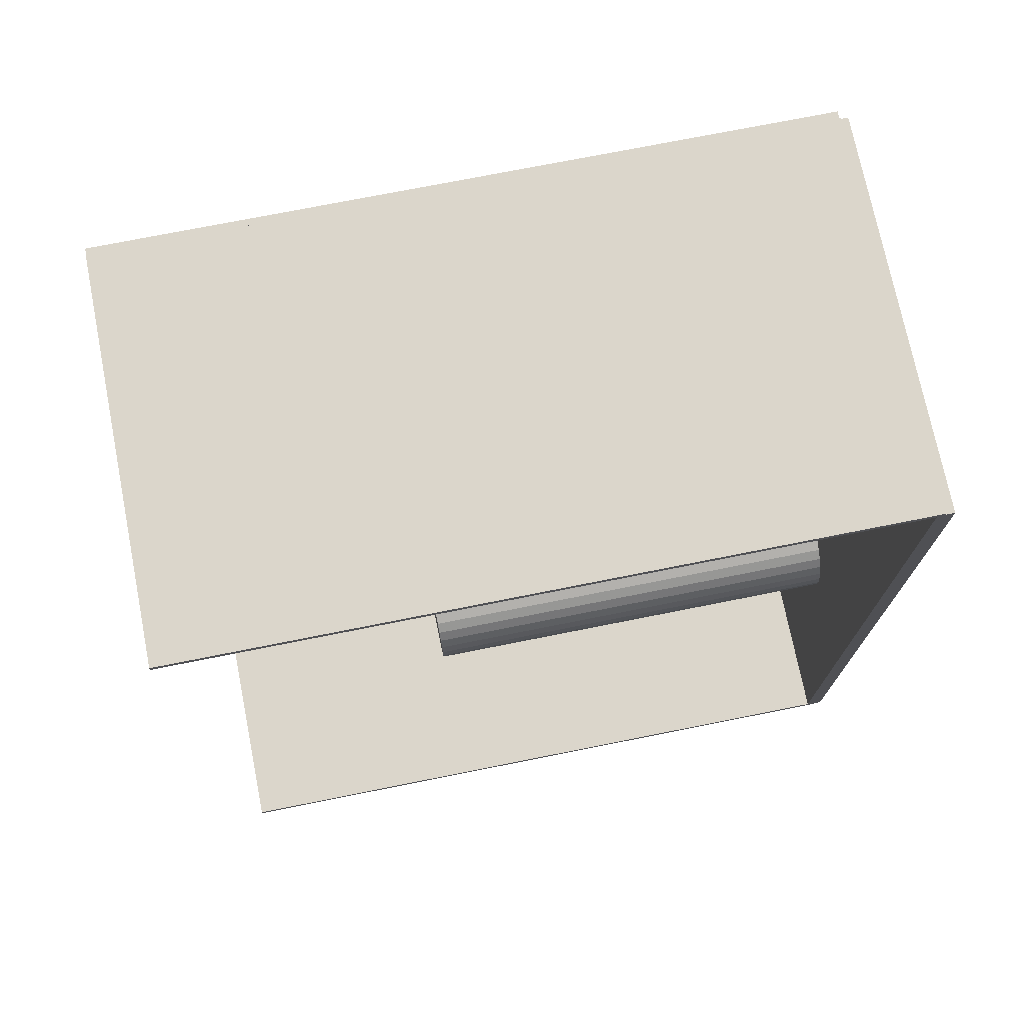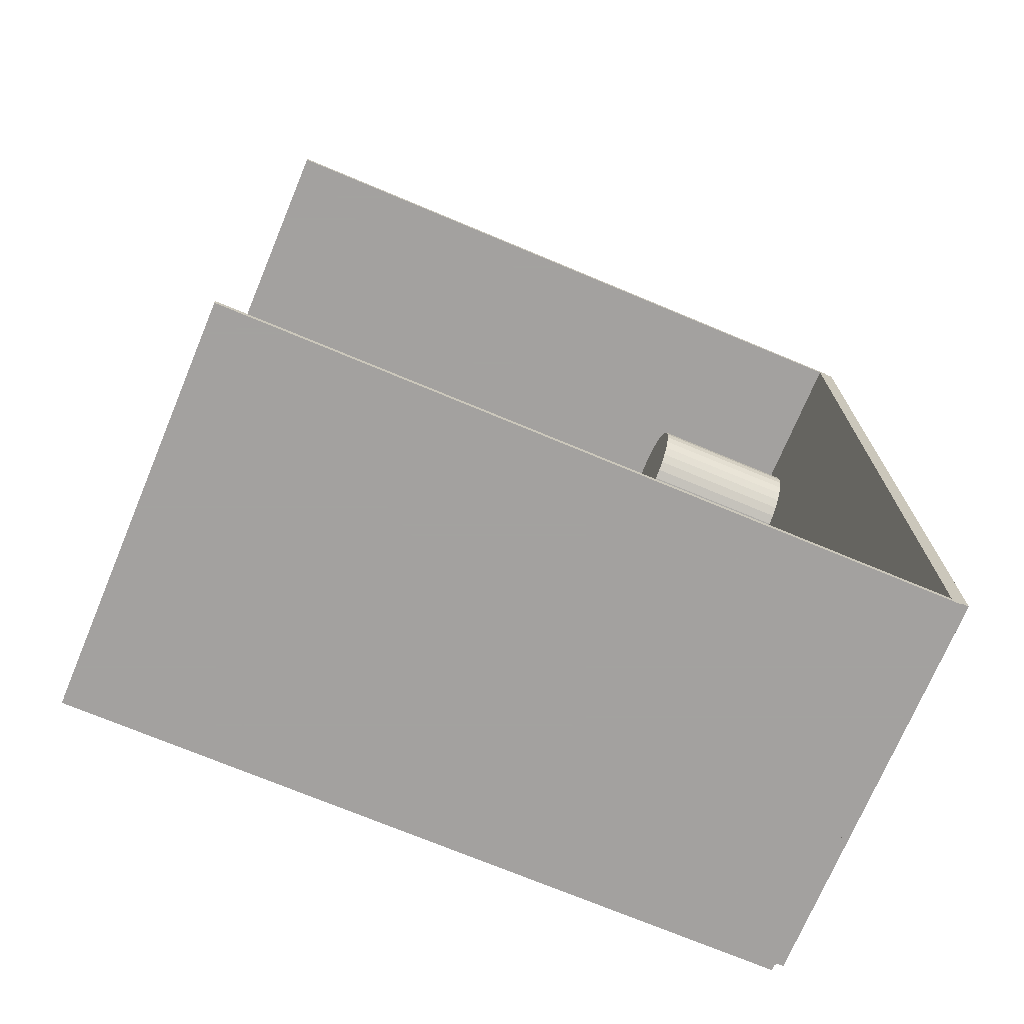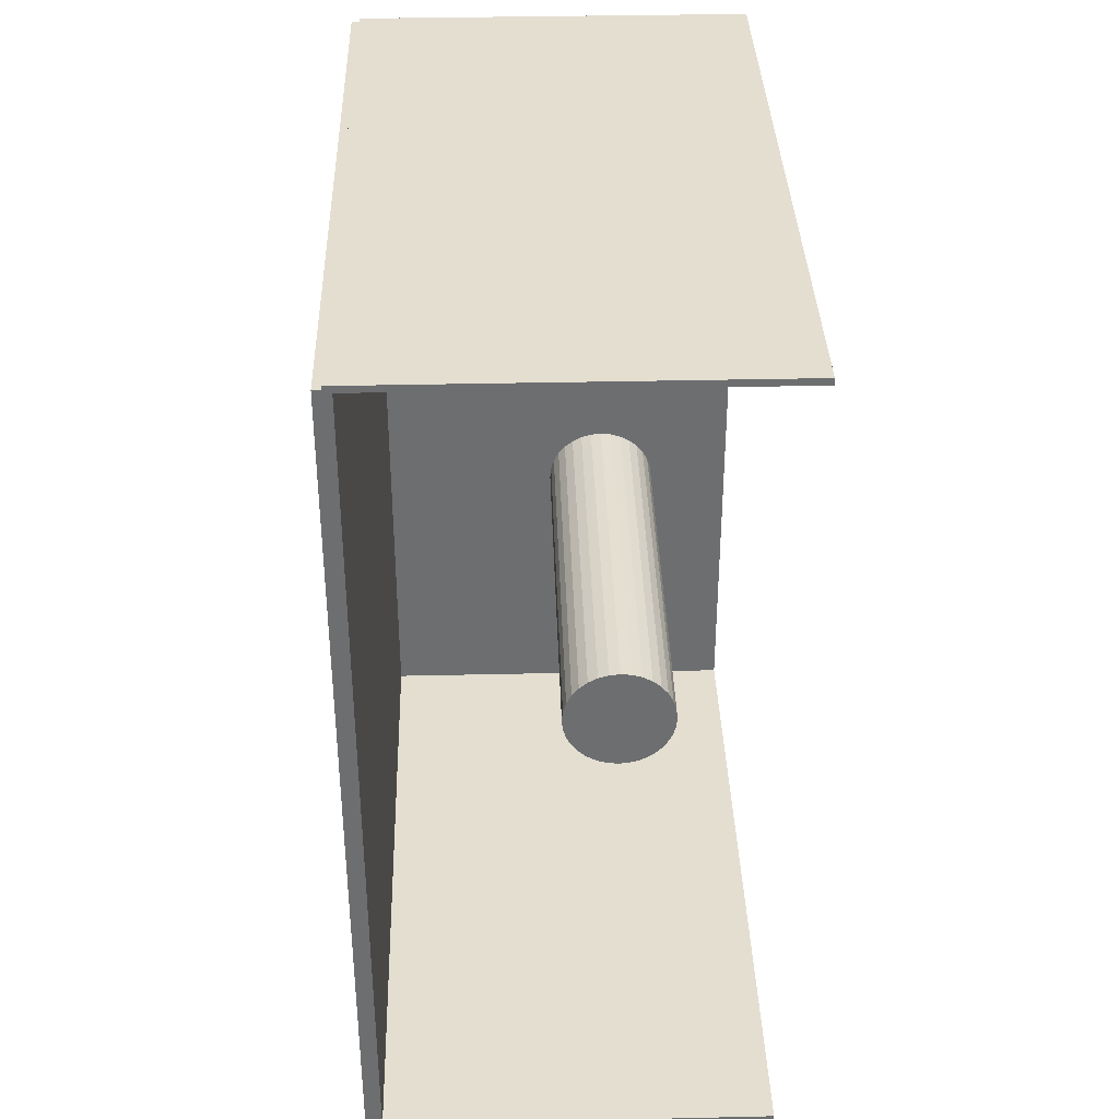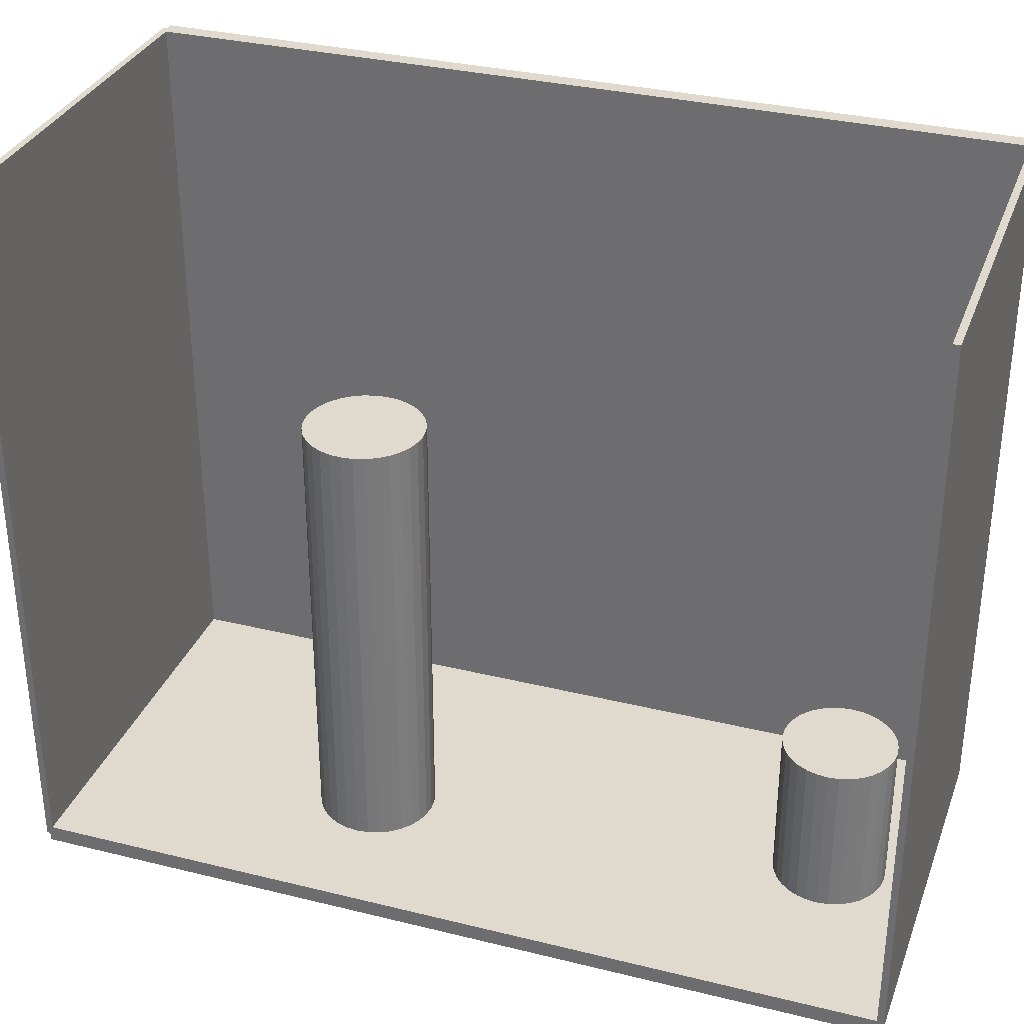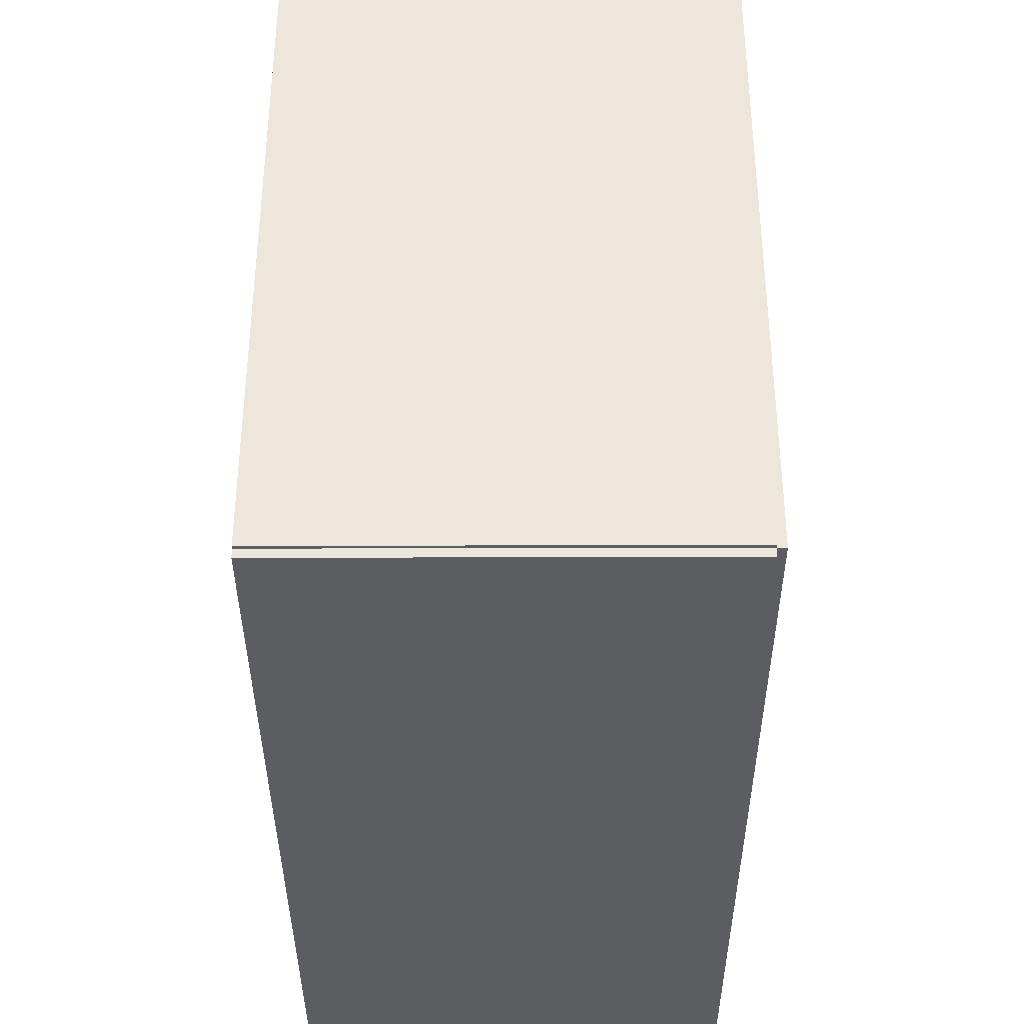
<metadata>
{"format":"obj","ext":"obj","renderer":"f3d","projection":"perspective","resolution":1024,"background":"white","views":[{"elev":73.5,"azim":78.7,"up":"+Y"},{"elev":-72.3,"azim":67.3,"up":"+Y"},{"elev":35.9,"azim":-1.7,"up":"+Y"},{"elev":32.6,"azim":108.9,"up":"+Z"},{"elev":-36.9,"azim":-179.8,"up":"+Z"}]}
</metadata>
<code>
v -0.07786 -0.1679 -0.003239
v -0.07786 -0.1679 0.003239
v -0.07786 0.1679 -0.003239
v -0.07786 0.1679 0.003239
v 0.07786 -0.1679 -0.003239
v 0.07786 -0.1679 0.003239
v 0.07786 0.1679 -0.003239
v 0.07786 0.1679 0.003239
v -0.07462 -0.1679 0
v -0.0811 -0.1679 0
v -0.07462 0.1679 0
v -0.0811 0.1679 0
v -0.07462 -0.1679 0.2812
v -0.0811 -0.1679 0.2812
v -0.07462 0.1679 0.2812
v -0.0811 0.1679 0.2812
v -0.07786 0.1666 0.2812
v -0.07786 0.1693 0.2812
v -0.07786 0.1666 0
v -0.07786 0.1693 0
v 0.07786 0.1666 0.2812
v 0.07786 0.1693 0.2812
v 0.07786 0.1666 0
v 0.07786 0.1693 0
v -0.07786 -0.1666 0
v -0.07786 -0.1693 0
v -0.07786 -0.1666 0.2812
v -0.07786 -0.1693 0.2812
v 0.07786 -0.1666 0
v 0.07786 -0.1693 0
v 0.07786 -0.1666 0.2812
v 0.07786 -0.1693 0.2812
v 0.00456 0.1323 0.006478
v 0.02628 0.1323 0.006478
v 0.02628 0.1323 0.06737
v 0.00456 0.1323 0.06737
v 0.02586 0.1366 0.006478
v 0.02586 0.1366 0.06737
v 0.02462 0.1406 0.006478
v 0.02462 0.1406 0.06737
v 0.02262 0.1444 0.006478
v 0.02262 0.1444 0.06737
v 0.01992 0.1477 0.006478
v 0.01992 0.1477 0.06737
v 0.01663 0.1504 0.006478
v 0.01663 0.1504 0.06737
v 0.01287 0.1524 0.006478
v 0.01287 0.1524 0.06737
v 0.008796 0.1536 0.006478
v 0.008796 0.1536 0.06737
v 0.00456 0.154 0.006478
v 0.00456 0.154 0.06737
v 0.0003225 0.1536 0.006478
v 0.0003225 0.1536 0.06737
v -0.003752 0.1524 0.006478
v -0.003752 0.1524 0.06737
v -0.007506 0.1504 0.006478
v -0.007506 0.1504 0.06737
v -0.0108 0.1477 0.006478
v -0.0108 0.1477 0.06737
v -0.0135 0.1444 0.006478
v -0.0135 0.1444 0.06737
v -0.01551 0.1406 0.006478
v -0.01551 0.1406 0.06737
v -0.01674 0.1366 0.006478
v -0.01674 0.1366 0.06737
v -0.01716 0.1323 0.006478
v -0.01716 0.1323 0.06737
v -0.01674 0.1281 0.006478
v -0.01674 0.1281 0.06737
v -0.01551 0.124 0.006478
v -0.01551 0.124 0.06737
v -0.0135 0.1203 0.006478
v -0.0135 0.1203 0.06737
v -0.0108 0.117 0.006478
v -0.0108 0.117 0.06737
v -0.007506 0.1143 0.006478
v -0.007506 0.1143 0.06737
v -0.003752 0.1123 0.006478
v -0.003752 0.1123 0.06737
v 0.0003225 0.111 0.006478
v 0.0003225 0.111 0.06737
v 0.00456 0.1106 0.006478
v 0.00456 0.1106 0.06737
v 0.008796 0.111 0.006478
v 0.008796 0.111 0.06737
v 0.01287 0.1123 0.006478
v 0.01287 0.1123 0.06737
v 0.01663 0.1143 0.006478
v 0.01663 0.1143 0.06737
v 0.01992 0.117 0.006478
v 0.01992 0.117 0.06737
v 0.02262 0.1203 0.006478
v 0.02262 0.1203 0.06737
v 0.02462 0.124 0.006478
v 0.02462 0.124 0.06737
v 0.02586 0.1281 0.006478
v 0.02586 0.1281 0.06737
v 0.02095 -0.0493 0.006478
v 0.04387 -0.0493 0.006478
v 0.04387 -0.0493 0.09298
v 0.02095 -0.0493 0.09298
v 0.04343 -0.04483 0.006478
v 0.04343 -0.04483 0.09298
v 0.04212 -0.04053 0.006478
v 0.04212 -0.04053 0.09298
v 0.04001 -0.03657 0.006478
v 0.04001 -0.03657 0.09298
v 0.03716 -0.0331 0.006478
v 0.03716 -0.0331 0.09298
v 0.03368 -0.03025 0.006478
v 0.03368 -0.03025 0.09298
v 0.02972 -0.02813 0.006478
v 0.02972 -0.02813 0.09298
v 0.02542 -0.02683 0.006478
v 0.02542 -0.02683 0.09298
v 0.02095 -0.02639 0.006478
v 0.02095 -0.02639 0.09298
v 0.01648 -0.02683 0.006478
v 0.01648 -0.02683 0.09298
v 0.01218 -0.02813 0.006478
v 0.01218 -0.02813 0.09298
v 0.008219 -0.03025 0.006478
v 0.008219 -0.03025 0.09298
v 0.004746 -0.0331 0.006478
v 0.004746 -0.0331 0.09298
v 0.001896 -0.03657 0.006478
v 0.001896 -0.03657 0.09298
v -0.0002216 -0.04053 0.006478
v -0.0002216 -0.04053 0.09298
v -0.001526 -0.04483 0.006478
v -0.001526 -0.04483 0.09298
v -0.001966 -0.0493 0.006478
v -0.001966 -0.0493 0.09298
v -0.001526 -0.05377 0.006478
v -0.001526 -0.05377 0.09298
v -0.0002216 -0.05807 0.006478
v -0.0002216 -0.05807 0.09298
v 0.001896 -0.06204 0.006478
v 0.001896 -0.06204 0.09298
v 0.004746 -0.06551 0.006478
v 0.004746 -0.06551 0.09298
v 0.008219 -0.06836 0.006478
v 0.008219 -0.06836 0.09298
v 0.01218 -0.07048 0.006478
v 0.01218 -0.07048 0.09298
v 0.01648 -0.07178 0.006478
v 0.01648 -0.07178 0.09298
v 0.02095 -0.07222 0.006478
v 0.02095 -0.07222 0.09298
v 0.02542 -0.07178 0.006478
v 0.02542 -0.07178 0.09298
v 0.02972 -0.07048 0.006478
v 0.02972 -0.07048 0.09298
v 0.03368 -0.06836 0.006478
v 0.03368 -0.06836 0.09298
v 0.03716 -0.06551 0.006478
v 0.03716 -0.06551 0.09298
v 0.04001 -0.06204 0.006478
v 0.04001 -0.06204 0.09298
v 0.04212 -0.05807 0.006478
v 0.04212 -0.05807 0.09298
v 0.04343 -0.05377 0.006478
v 0.04343 -0.05377 0.09298
v 0.02095 -0.0493 0.09298
v 0.04387 -0.0493 0.09298
v 0.04387 -0.0493 0.1795
v 0.02095 -0.0493 0.1795
v 0.04343 -0.04483 0.09298
v 0.04343 -0.04483 0.1795
v 0.04212 -0.04053 0.09298
v 0.04212 -0.04053 0.1795
v 0.04001 -0.03657 0.09298
v 0.04001 -0.03657 0.1795
v 0.03716 -0.0331 0.09298
v 0.03716 -0.0331 0.1795
v 0.03368 -0.03025 0.09298
v 0.03368 -0.03025 0.1795
v 0.02972 -0.02813 0.09298
v 0.02972 -0.02813 0.1795
v 0.02542 -0.02683 0.09298
v 0.02542 -0.02683 0.1795
v 0.02095 -0.02639 0.09298
v 0.02095 -0.02639 0.1795
v 0.01648 -0.02683 0.09298
v 0.01648 -0.02683 0.1795
v 0.01218 -0.02813 0.09298
v 0.01218 -0.02813 0.1795
v 0.008219 -0.03025 0.09298
v 0.008219 -0.03025 0.1795
v 0.004746 -0.0331 0.09298
v 0.004746 -0.0331 0.1795
v 0.001896 -0.03657 0.09298
v 0.001896 -0.03657 0.1795
v -0.0002216 -0.04053 0.09298
v -0.0002216 -0.04053 0.1795
v -0.001526 -0.04483 0.09298
v -0.001526 -0.04483 0.1795
v -0.001966 -0.0493 0.09298
v -0.001966 -0.0493 0.1795
v -0.001526 -0.05377 0.09298
v -0.001526 -0.05377 0.1795
v -0.0002216 -0.05807 0.09298
v -0.0002216 -0.05807 0.1795
v 0.001896 -0.06204 0.09298
v 0.001896 -0.06204 0.1795
v 0.004746 -0.06551 0.09298
v 0.004746 -0.06551 0.1795
v 0.008219 -0.06836 0.09298
v 0.008219 -0.06836 0.1795
v 0.01218 -0.07048 0.09298
v 0.01218 -0.07048 0.1795
v 0.01648 -0.07178 0.09298
v 0.01648 -0.07178 0.1795
v 0.02095 -0.07222 0.09298
v 0.02095 -0.07222 0.1795
v 0.02542 -0.07178 0.09298
v 0.02542 -0.07178 0.1795
v 0.02972 -0.07048 0.09298
v 0.02972 -0.07048 0.1795
v 0.03368 -0.06836 0.09298
v 0.03368 -0.06836 0.1795
v 0.03716 -0.06551 0.09298
v 0.03716 -0.06551 0.1795
v 0.04001 -0.06204 0.09298
v 0.04001 -0.06204 0.1795
v 0.04212 -0.05807 0.09298
v 0.04212 -0.05807 0.1795
v 0.04343 -0.05377 0.09298
v 0.04343 -0.05377 0.1795
f 2 4 1
f 5 2 1
f 1 4 3
f 3 5 1
f 2 8 4
f 6 2 5
f 6 8 2
f 4 8 3
f 7 5 3
f 3 8 7
f 7 6 5
f 8 6 7
f 10 12 9
f 13 10 9
f 9 12 11
f 11 13 9
f 10 16 12
f 14 10 13
f 14 16 10
f 12 16 11
f 15 13 11
f 11 16 15
f 15 14 13
f 16 14 15
f 18 20 17
f 21 18 17
f 17 20 19
f 19 21 17
f 18 24 20
f 22 18 21
f 22 24 18
f 20 24 19
f 23 21 19
f 19 24 23
f 23 22 21
f 24 22 23
f 26 28 25
f 29 26 25
f 25 28 27
f 27 29 25
f 26 32 28
f 30 26 29
f 30 32 26
f 28 32 27
f 31 29 27
f 27 32 31
f 31 30 29
f 32 30 31
f 34 33 37
f 34 37 35
f 35 37 38
f 35 38 36
f 37 33 39
f 37 39 38
f 38 39 40
f 38 40 36
f 39 33 41
f 39 41 40
f 40 41 42
f 40 42 36
f 41 33 43
f 41 43 42
f 42 43 44
f 42 44 36
f 43 33 45
f 43 45 44
f 44 45 46
f 44 46 36
f 45 33 47
f 45 47 46
f 46 47 48
f 46 48 36
f 47 33 49
f 47 49 48
f 48 49 50
f 48 50 36
f 49 33 51
f 49 51 50
f 50 51 52
f 50 52 36
f 51 33 53
f 51 53 52
f 52 53 54
f 52 54 36
f 53 33 55
f 53 55 54
f 54 55 56
f 54 56 36
f 55 33 57
f 55 57 56
f 56 57 58
f 56 58 36
f 57 33 59
f 57 59 58
f 58 59 60
f 58 60 36
f 59 33 61
f 59 61 60
f 60 61 62
f 60 62 36
f 61 33 63
f 61 63 62
f 62 63 64
f 62 64 36
f 63 33 65
f 63 65 64
f 64 65 66
f 64 66 36
f 65 33 67
f 65 67 66
f 66 67 68
f 66 68 36
f 67 33 69
f 67 69 68
f 68 69 70
f 68 70 36
f 69 33 71
f 69 71 70
f 70 71 72
f 70 72 36
f 71 33 73
f 71 73 72
f 72 73 74
f 72 74 36
f 73 33 75
f 73 75 74
f 74 75 76
f 74 76 36
f 75 33 77
f 75 77 76
f 76 77 78
f 76 78 36
f 77 33 79
f 77 79 78
f 78 79 80
f 78 80 36
f 79 33 81
f 79 81 80
f 80 81 82
f 80 82 36
f 81 33 83
f 81 83 82
f 82 83 84
f 82 84 36
f 83 33 85
f 83 85 84
f 84 85 86
f 84 86 36
f 85 33 87
f 85 87 86
f 86 87 88
f 86 88 36
f 87 33 89
f 87 89 88
f 88 89 90
f 88 90 36
f 89 33 91
f 89 91 90
f 90 91 92
f 90 92 36
f 91 33 93
f 91 93 92
f 92 93 94
f 92 94 36
f 93 33 95
f 93 95 94
f 94 95 96
f 94 96 36
f 95 33 97
f 95 97 96
f 96 97 98
f 96 98 36
f 97 33 34
f 97 34 98
f 98 34 35
f 98 35 36
f 100 99 103
f 100 103 101
f 101 103 104
f 101 104 102
f 103 99 105
f 103 105 104
f 104 105 106
f 104 106 102
f 105 99 107
f 105 107 106
f 106 107 108
f 106 108 102
f 107 99 109
f 107 109 108
f 108 109 110
f 108 110 102
f 109 99 111
f 109 111 110
f 110 111 112
f 110 112 102
f 111 99 113
f 111 113 112
f 112 113 114
f 112 114 102
f 113 99 115
f 113 115 114
f 114 115 116
f 114 116 102
f 115 99 117
f 115 117 116
f 116 117 118
f 116 118 102
f 117 99 119
f 117 119 118
f 118 119 120
f 118 120 102
f 119 99 121
f 119 121 120
f 120 121 122
f 120 122 102
f 121 99 123
f 121 123 122
f 122 123 124
f 122 124 102
f 123 99 125
f 123 125 124
f 124 125 126
f 124 126 102
f 125 99 127
f 125 127 126
f 126 127 128
f 126 128 102
f 127 99 129
f 127 129 128
f 128 129 130
f 128 130 102
f 129 99 131
f 129 131 130
f 130 131 132
f 130 132 102
f 131 99 133
f 131 133 132
f 132 133 134
f 132 134 102
f 133 99 135
f 133 135 134
f 134 135 136
f 134 136 102
f 135 99 137
f 135 137 136
f 136 137 138
f 136 138 102
f 137 99 139
f 137 139 138
f 138 139 140
f 138 140 102
f 139 99 141
f 139 141 140
f 140 141 142
f 140 142 102
f 141 99 143
f 141 143 142
f 142 143 144
f 142 144 102
f 143 99 145
f 143 145 144
f 144 145 146
f 144 146 102
f 145 99 147
f 145 147 146
f 146 147 148
f 146 148 102
f 147 99 149
f 147 149 148
f 148 149 150
f 148 150 102
f 149 99 151
f 149 151 150
f 150 151 152
f 150 152 102
f 151 99 153
f 151 153 152
f 152 153 154
f 152 154 102
f 153 99 155
f 153 155 154
f 154 155 156
f 154 156 102
f 155 99 157
f 155 157 156
f 156 157 158
f 156 158 102
f 157 99 159
f 157 159 158
f 158 159 160
f 158 160 102
f 159 99 161
f 159 161 160
f 160 161 162
f 160 162 102
f 161 99 163
f 161 163 162
f 162 163 164
f 162 164 102
f 163 99 100
f 163 100 164
f 164 100 101
f 164 101 102
f 166 165 169
f 166 169 167
f 167 169 170
f 167 170 168
f 169 165 171
f 169 171 170
f 170 171 172
f 170 172 168
f 171 165 173
f 171 173 172
f 172 173 174
f 172 174 168
f 173 165 175
f 173 175 174
f 174 175 176
f 174 176 168
f 175 165 177
f 175 177 176
f 176 177 178
f 176 178 168
f 177 165 179
f 177 179 178
f 178 179 180
f 178 180 168
f 179 165 181
f 179 181 180
f 180 181 182
f 180 182 168
f 181 165 183
f 181 183 182
f 182 183 184
f 182 184 168
f 183 165 185
f 183 185 184
f 184 185 186
f 184 186 168
f 185 165 187
f 185 187 186
f 186 187 188
f 186 188 168
f 187 165 189
f 187 189 188
f 188 189 190
f 188 190 168
f 189 165 191
f 189 191 190
f 190 191 192
f 190 192 168
f 191 165 193
f 191 193 192
f 192 193 194
f 192 194 168
f 193 165 195
f 193 195 194
f 194 195 196
f 194 196 168
f 195 165 197
f 195 197 196
f 196 197 198
f 196 198 168
f 197 165 199
f 197 199 198
f 198 199 200
f 198 200 168
f 199 165 201
f 199 201 200
f 200 201 202
f 200 202 168
f 201 165 203
f 201 203 202
f 202 203 204
f 202 204 168
f 203 165 205
f 203 205 204
f 204 205 206
f 204 206 168
f 205 165 207
f 205 207 206
f 206 207 208
f 206 208 168
f 207 165 209
f 207 209 208
f 208 209 210
f 208 210 168
f 209 165 211
f 209 211 210
f 210 211 212
f 210 212 168
f 211 165 213
f 211 213 212
f 212 213 214
f 212 214 168
f 213 165 215
f 213 215 214
f 214 215 216
f 214 216 168
f 215 165 217
f 215 217 216
f 216 217 218
f 216 218 168
f 217 165 219
f 217 219 218
f 218 219 220
f 218 220 168
f 219 165 221
f 219 221 220
f 220 221 222
f 220 222 168
f 221 165 223
f 221 223 222
f 222 223 224
f 222 224 168
f 223 165 225
f 223 225 224
f 224 225 226
f 224 226 168
f 225 165 227
f 225 227 226
f 226 227 228
f 226 228 168
f 227 165 229
f 227 229 228
f 228 229 230
f 228 230 168
f 229 165 166
f 229 166 230
f 230 166 167
f 230 167 168

</code>
